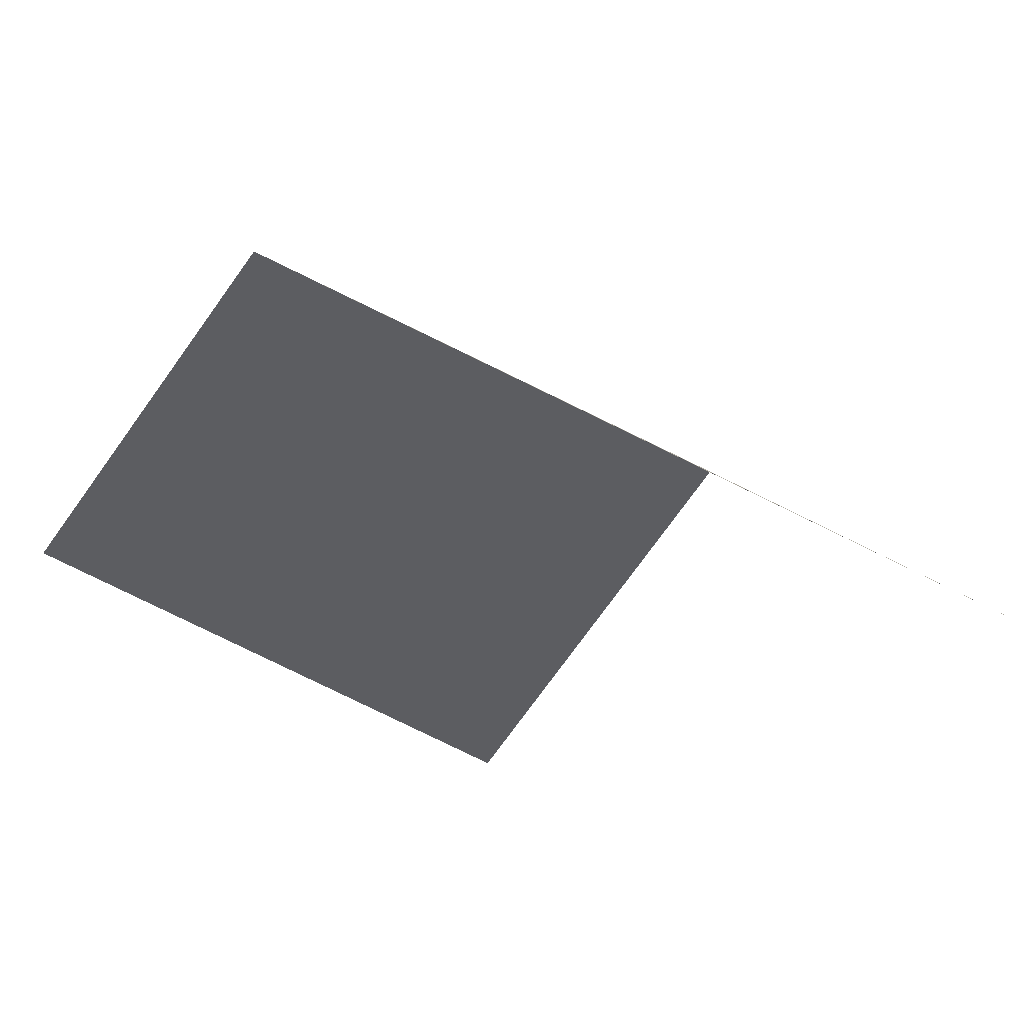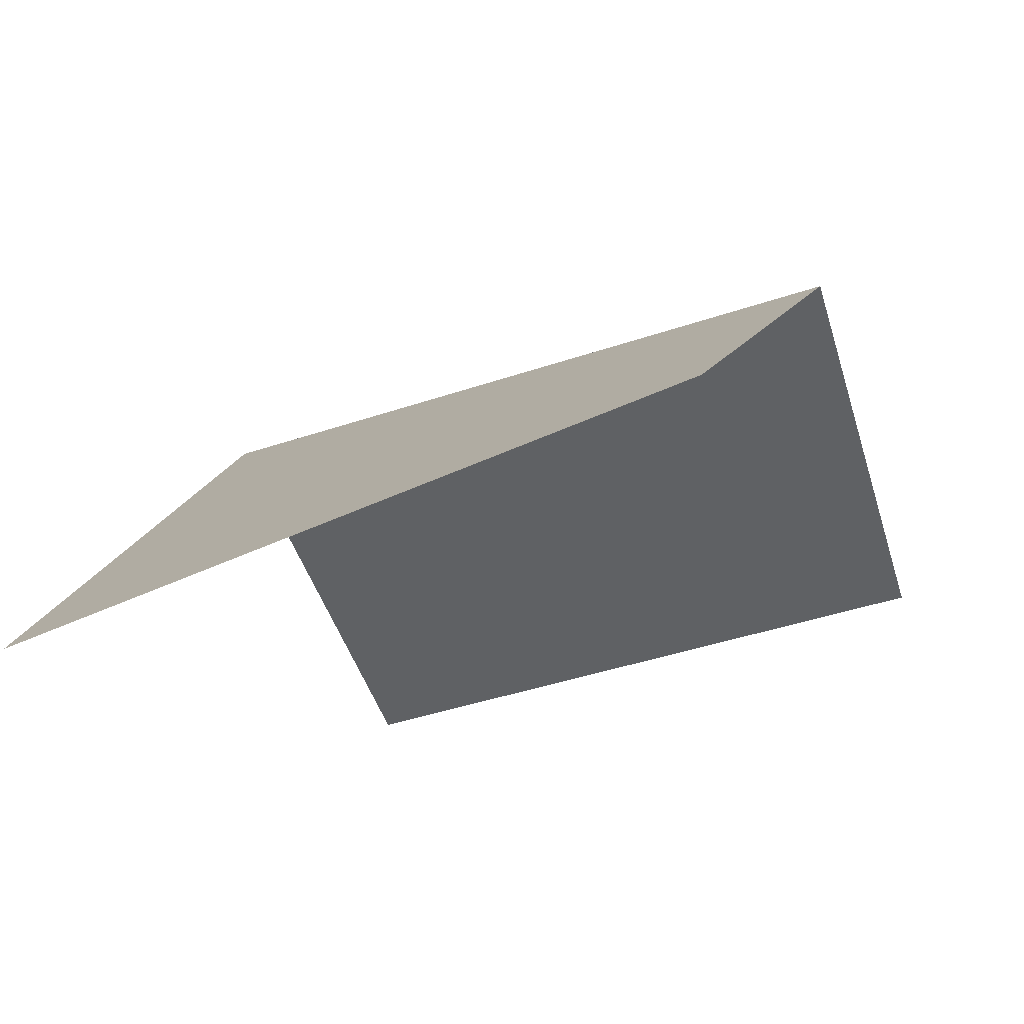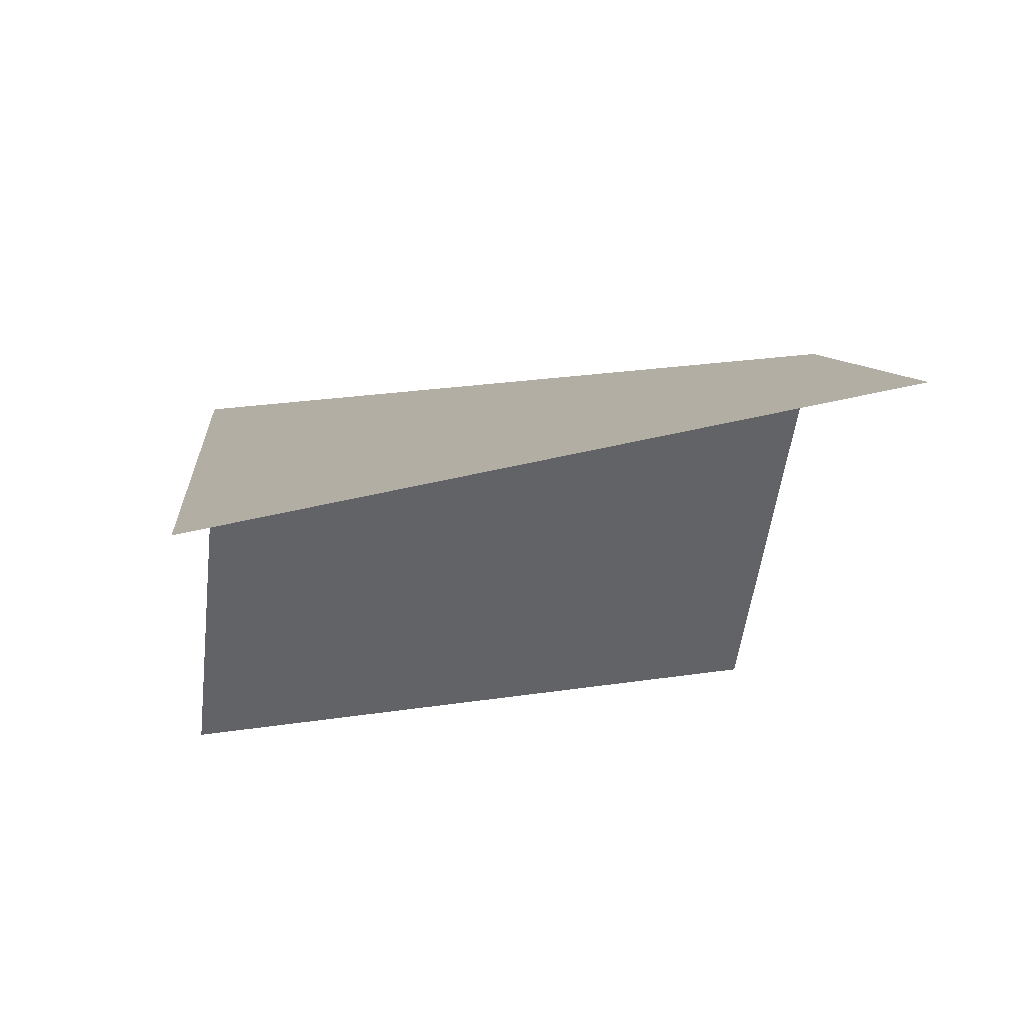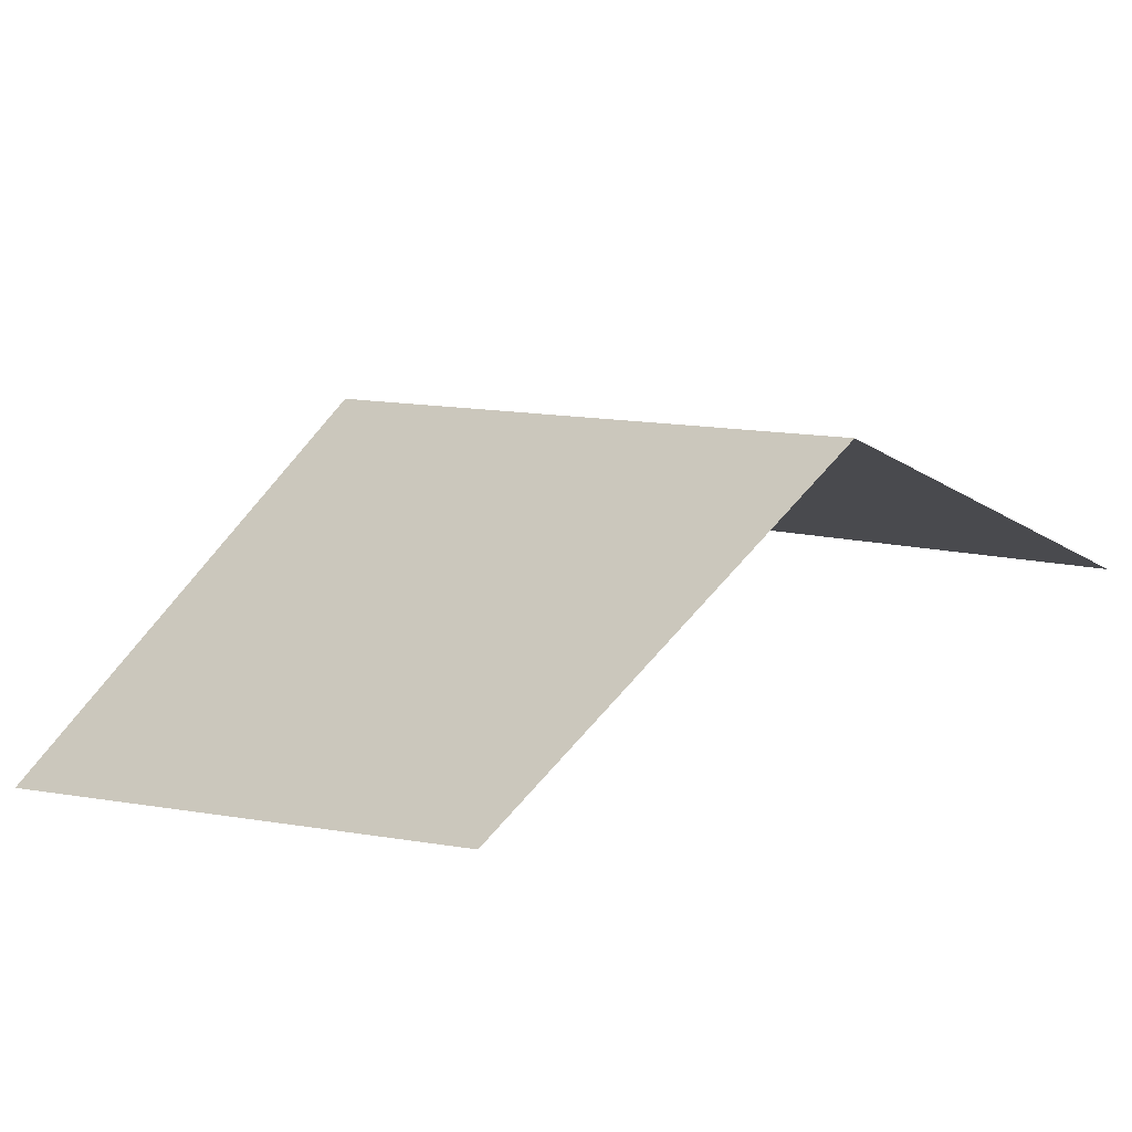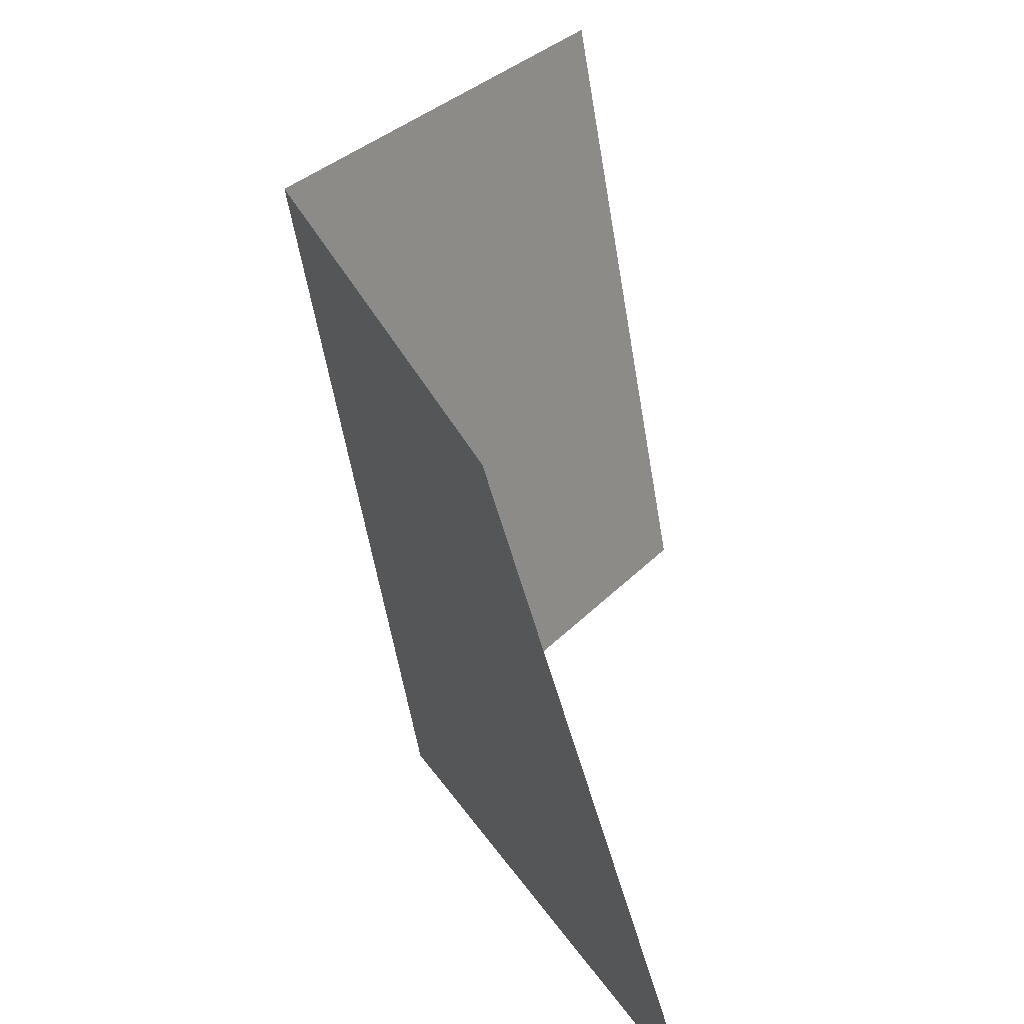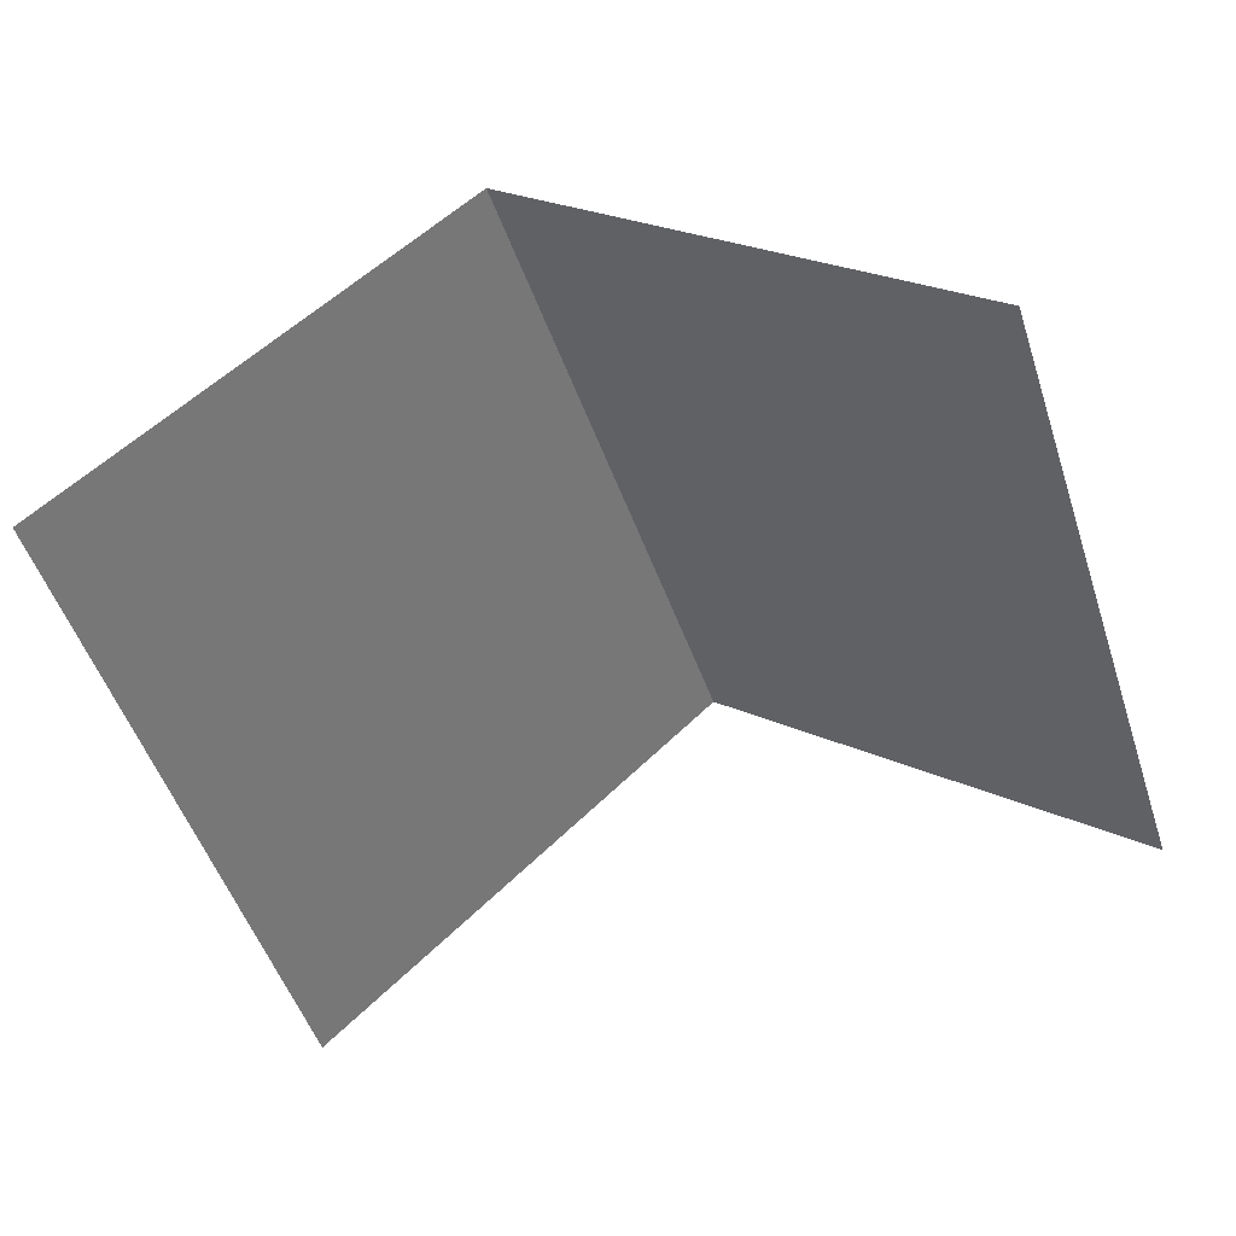
<metadata>
{"format":"obj","ext":"obj","renderer":"f3d","projection":"perspective","resolution":1024,"background":"white","views":[{"elev":-12.9,"azim":-132.6,"up":"+Z"},{"elev":-16.1,"azim":109.9,"up":"+Z"},{"elev":-22.3,"azim":82.1,"up":"+Z"},{"elev":21.5,"azim":134.7,"up":"+Z"},{"elev":33.5,"azim":96.6,"up":"+Y"},{"elev":-33.2,"azim":-162.0,"up":"+Z"}]}
</metadata>
<code>
g 584999937b7d4d76317f5ffd
v -0.6245 4.381 7.613
v 0.6116 4.349 7.507
v -0.6245 5.359 7.779
v 0.6116 5.327 7.779
v -0.002313 4.381 7.963
v -0.002313 5.359 8.128
f 5 2 4 6
f 1 5 6 3

</code>
